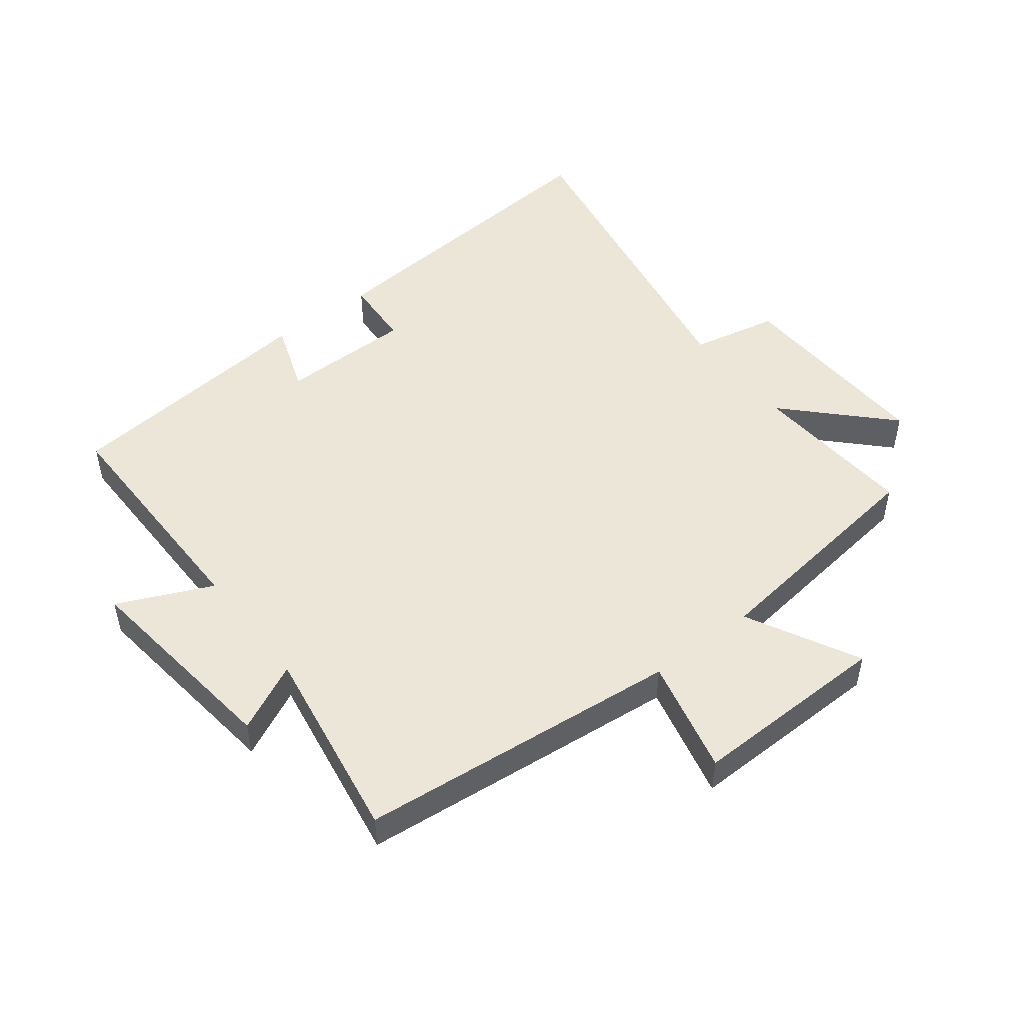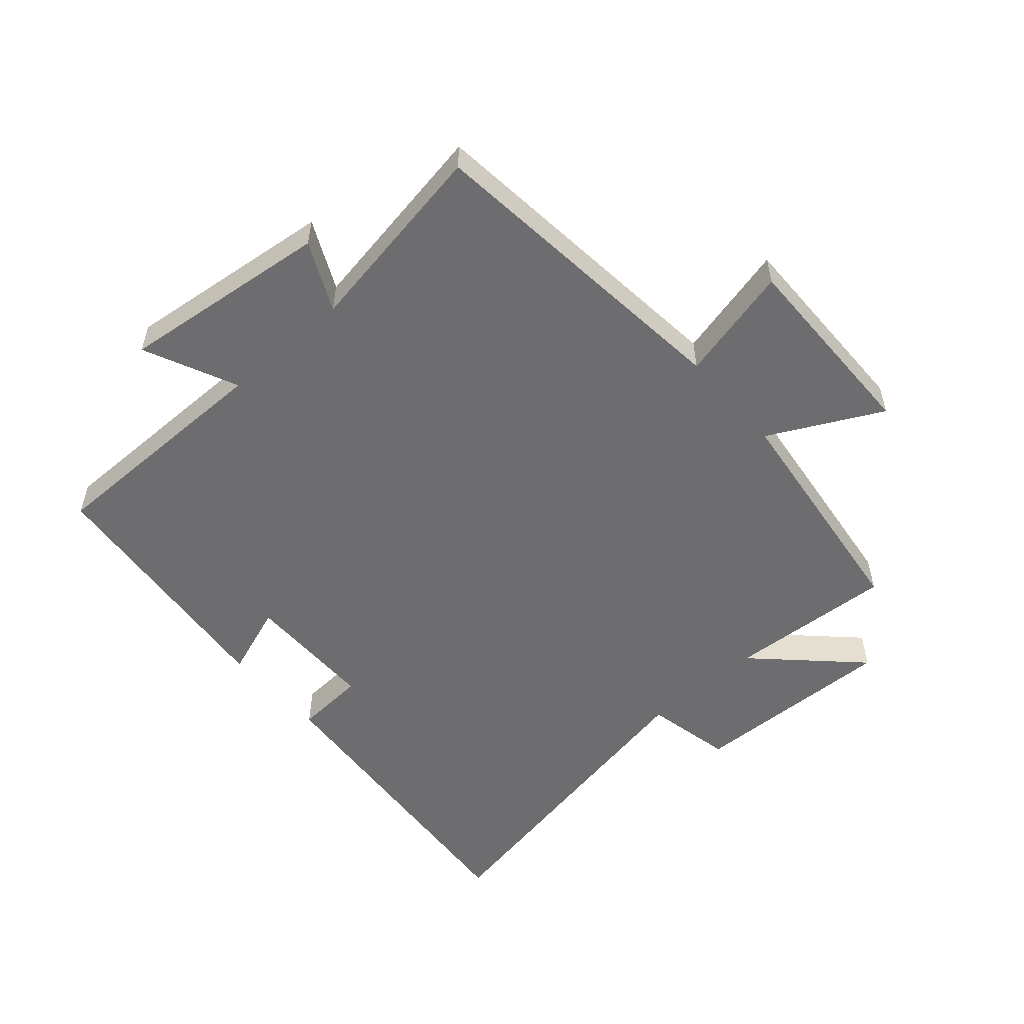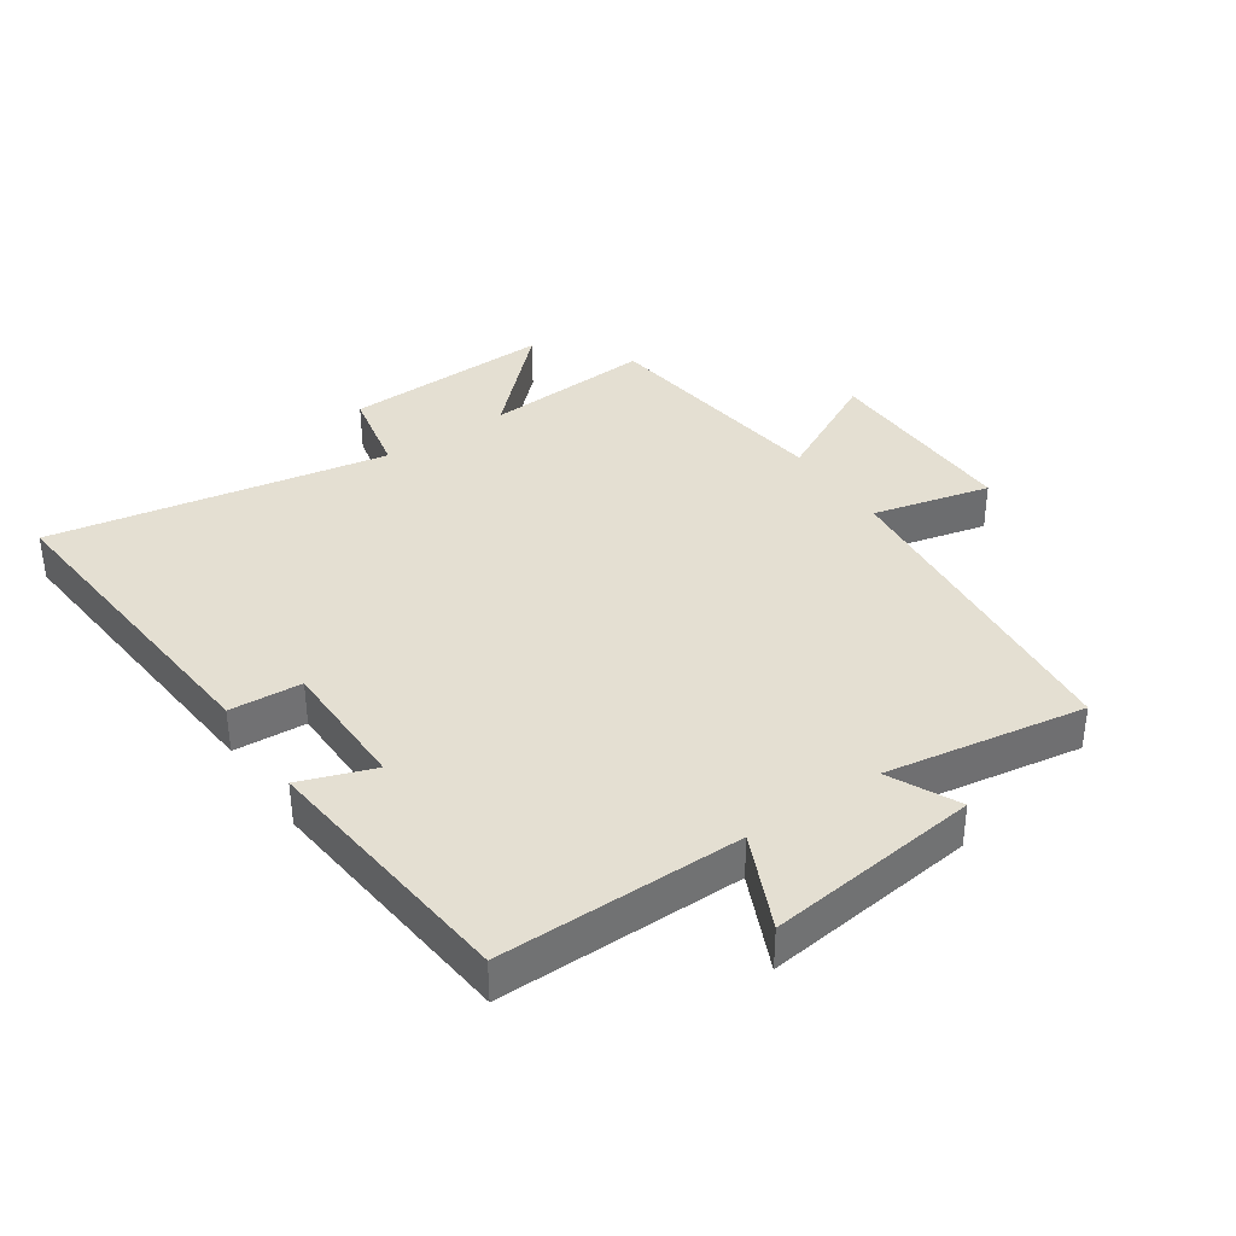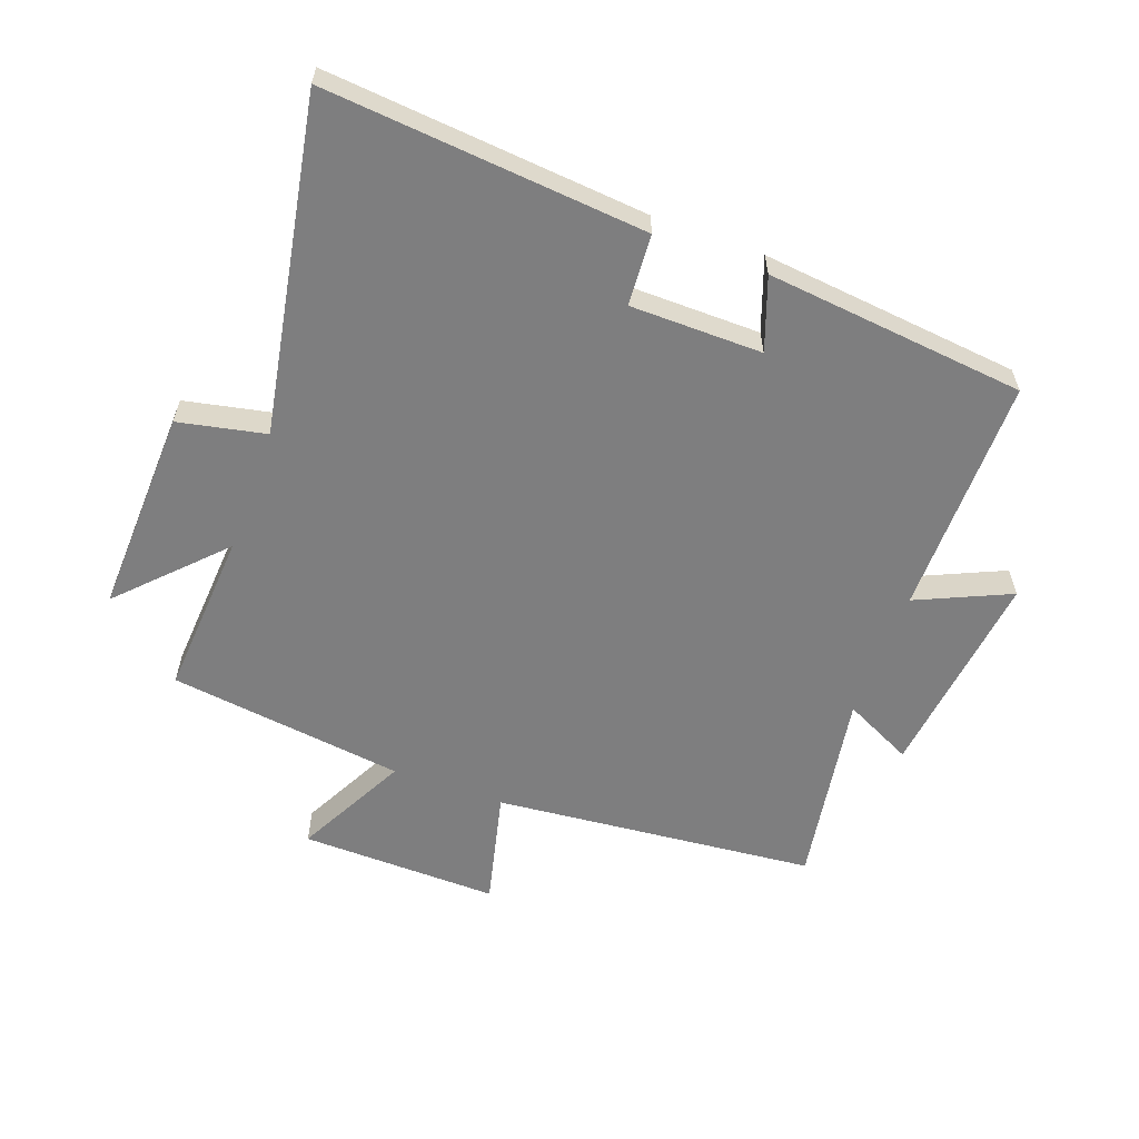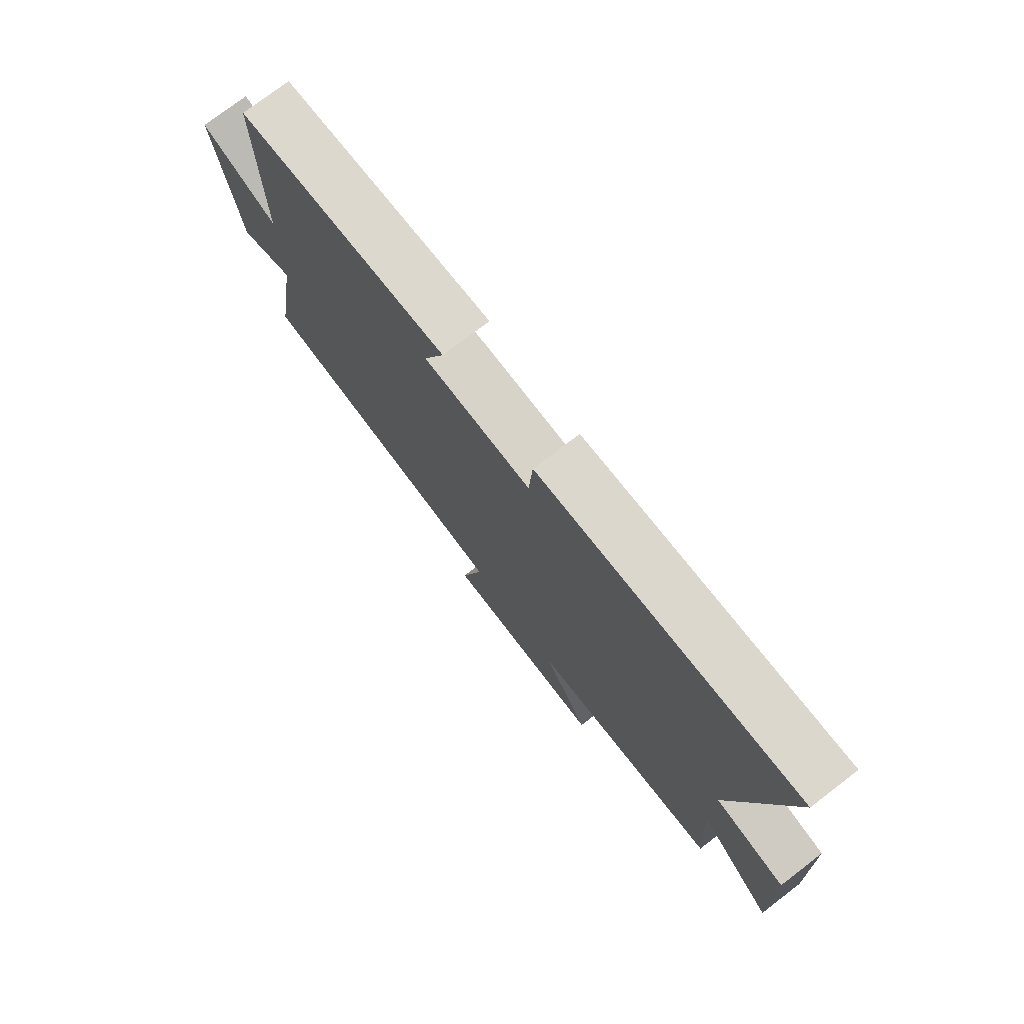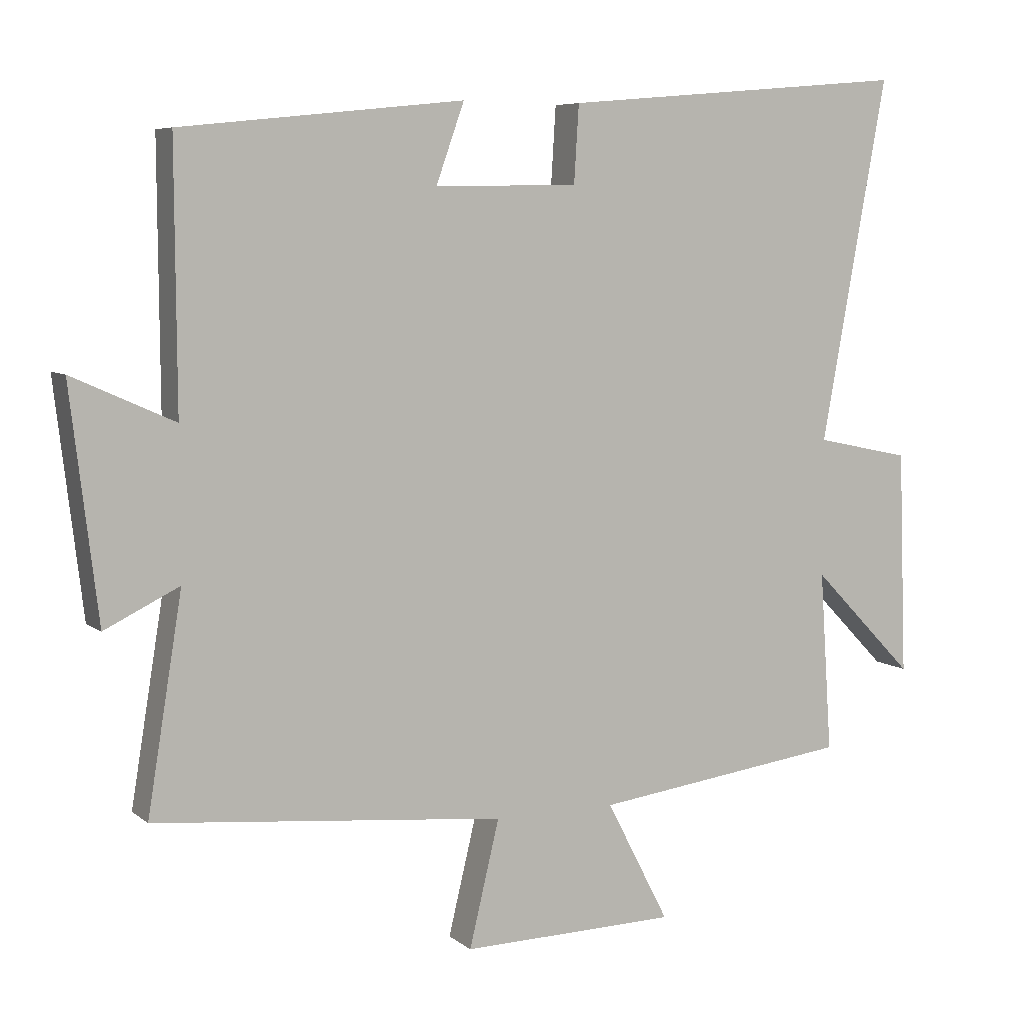
<metadata>
{"format":"obj","ext":"obj","renderer":"f3d","projection":"perspective","resolution":1024,"background":"white","views":[{"elev":49.0,"azim":142.3,"up":"+Y"},{"elev":-54.1,"azim":131.5,"up":"+Y"},{"elev":37.2,"azim":55.8,"up":"+Y"},{"elev":-59.4,"azim":-20.1,"up":"+Y"},{"elev":76.0,"azim":-127.4,"up":"+Z"},{"elev":6.8,"azim":153.7,"up":"+Z"}]}
</metadata>
<code>
v -0.518 0.07 -0.451
v -0.5 0.07 -0.187
v -0.651 0.07 -0.342
v -0.639 0.07 -0.014
v -0.5 0.07 0.015
v -0.596 0.07 0.544
v -0.087 0.07 0.5
v -0.08 0.07 0.387
v 0.13 0.07 0.385
v 0.089 0.07 0.5
v 0.502 0.07 0.457
v 0.5 0.07 0.077
v 0.649 0.07 0.144
v 0.609 0.07 -0.19
v 0.5 0.07 -0.137
v 0.551 0.07 -0.45
v 0.038 0.07 -0.5
v 0.082 0.07 -0.684
v -0.234 0.07 -0.678
v -0.142 0.07 -0.5
v -0.518 0 -0.451
v -0.5 0 -0.187
v -0.651 0 -0.342
v -0.639 0 -0.014
v -0.5 0 0.015
v -0.596 0 0.544
v -0.087 0 0.5
v -0.08 0 0.387
v 0.13 0 0.385
v 0.089 0 0.5
v 0.502 0 0.457
v 0.5 0 0.077
v 0.649 0 0.144
v 0.609 0 -0.19
v 0.5 0 -0.137
v 0.551 0 -0.45
v 0.038 0 -0.5
v 0.082 0 -0.684
v -0.234 0 -0.678
v -0.142 0 -0.5
f 17 18 19 20
f 15 16 17 20
f 15 20 1 2
f 12 13 14 15
f 12 15 2
f 9 10 11 12
f 8 9 12 2
f 5 6 7 8
f 5 8 2 3
f 3 4 5
f 40 39 38 37
f 40 37 36 35
f 22 21 40 35
f 35 34 33 32
f 22 35 32
f 32 31 30 29
f 22 32 29 28
f 28 27 26 25
f 23 22 28 25
f 25 24 23
f 1 21 22 2
f 2 22 23 3
f 3 23 24 4
f 4 24 25 5
f 5 25 26 6
f 6 26 27 7
f 7 27 28 8
f 8 28 29 9
f 9 29 30 10
f 10 30 31 11
f 11 31 32 12
f 12 32 33 13
f 13 33 34 14
f 14 34 35 15
f 15 35 36 16
f 16 36 37 17
f 17 37 38 18
f 18 38 39 19
f 19 39 40 20
f 20 40 21 1

</code>
